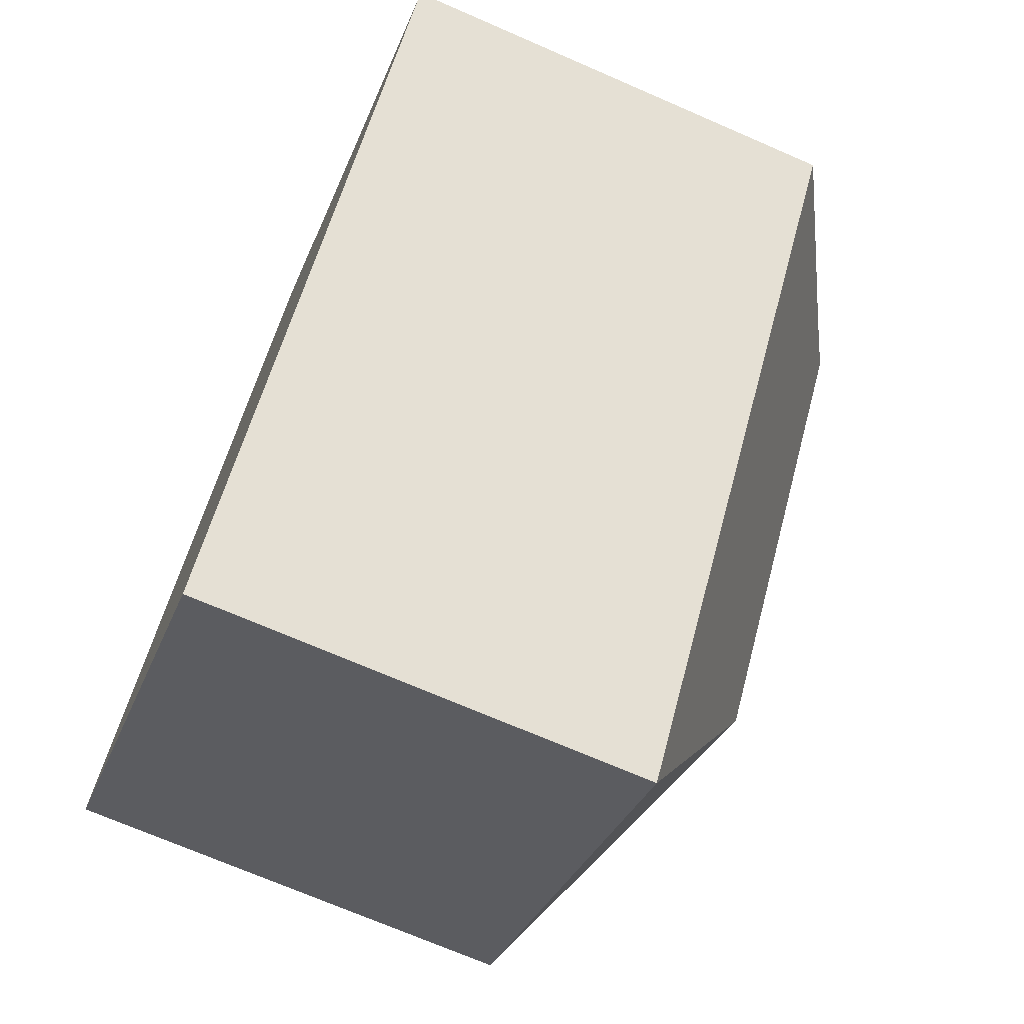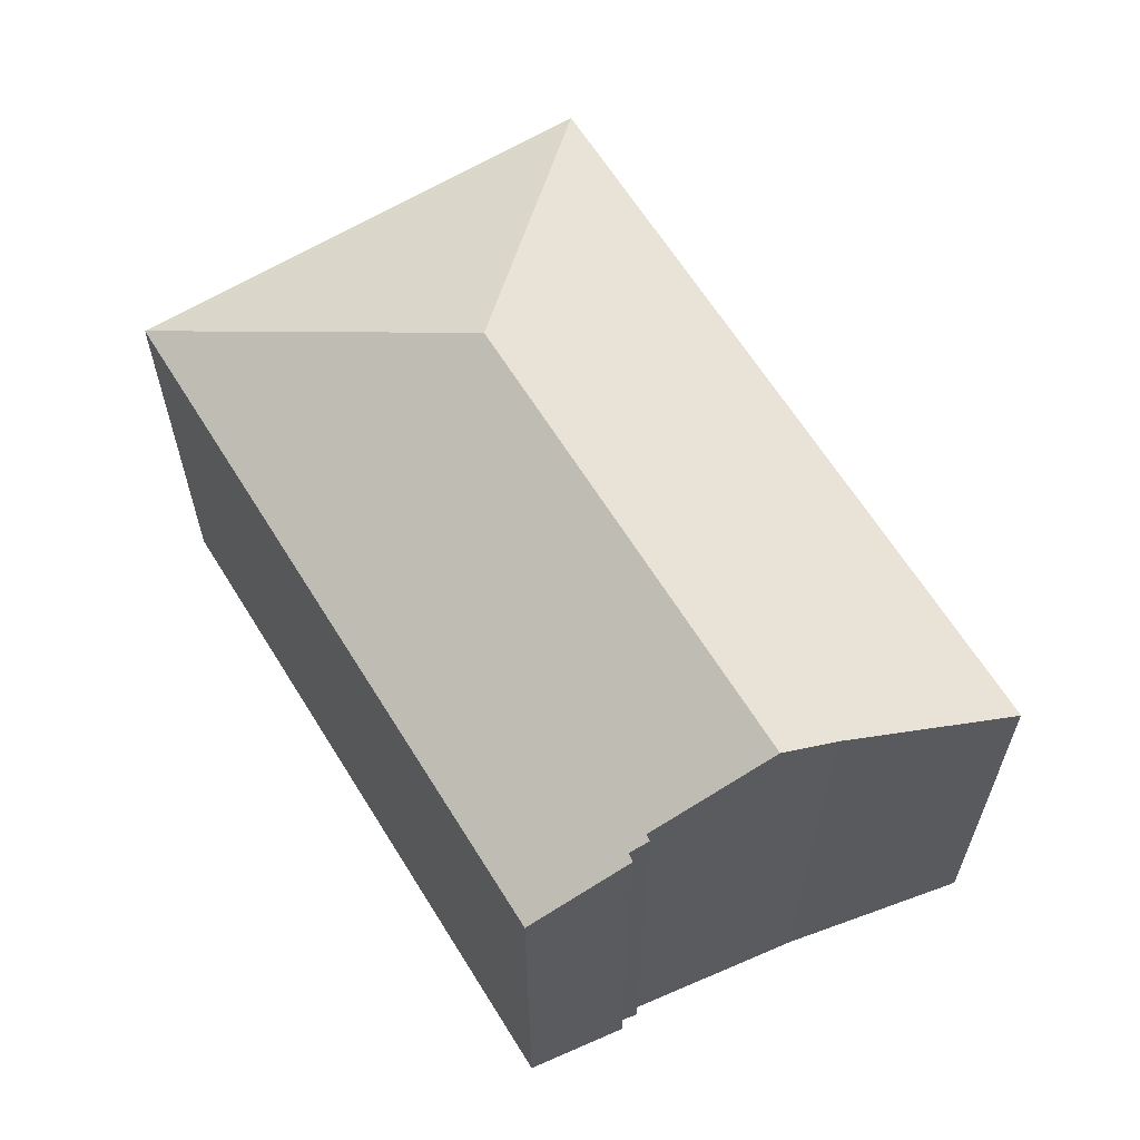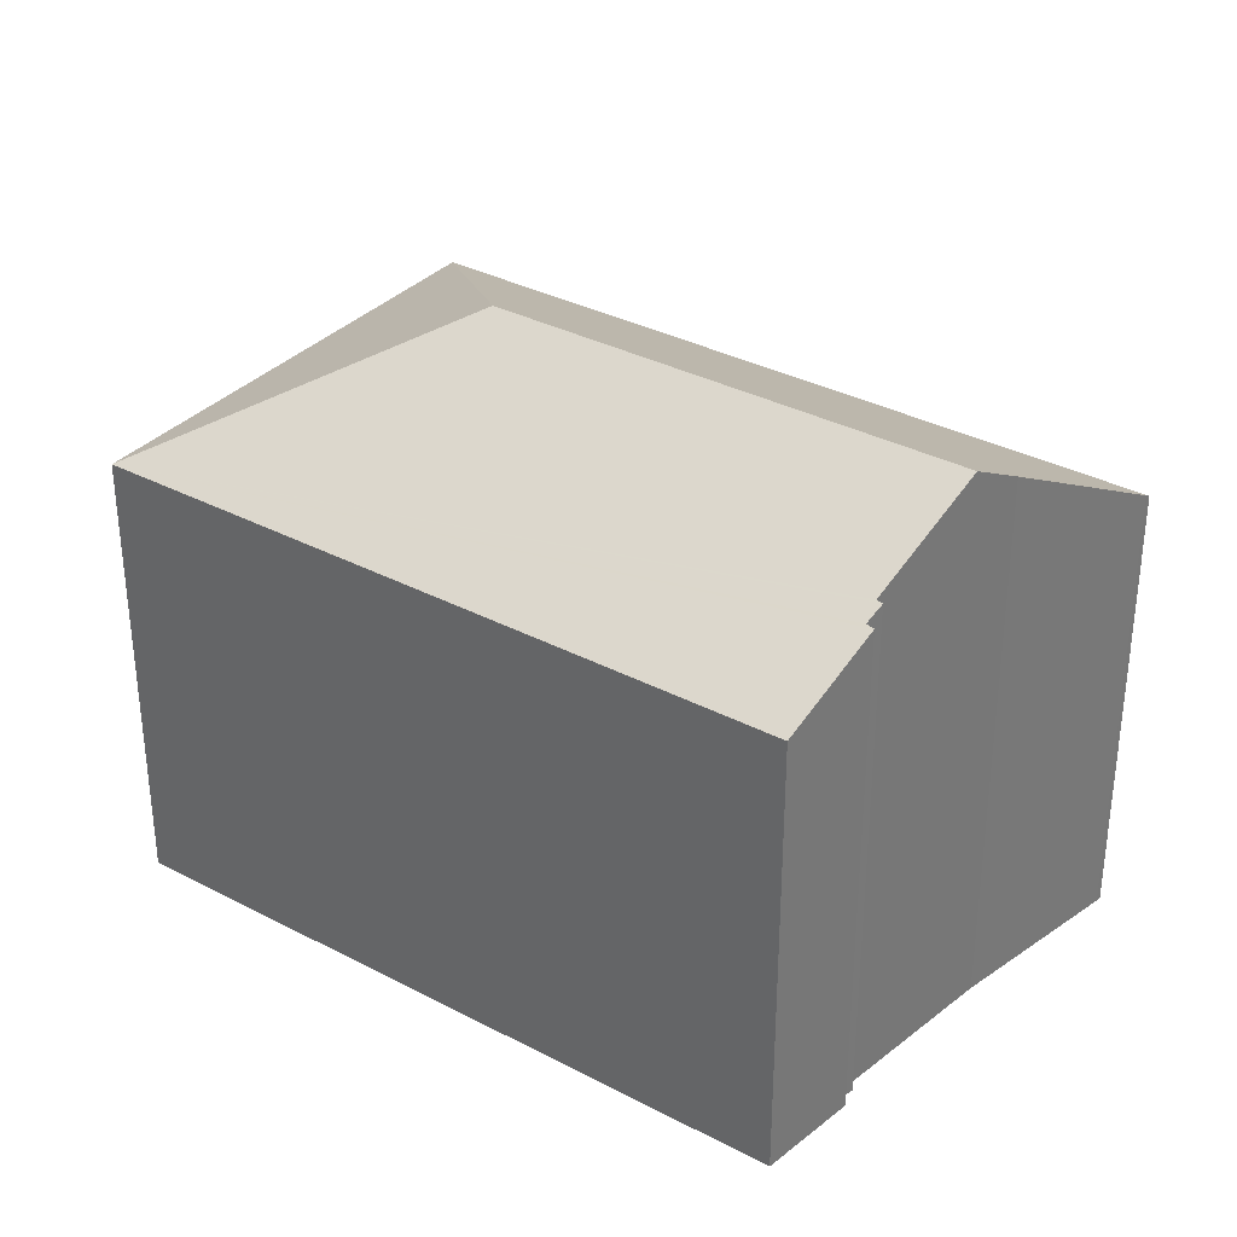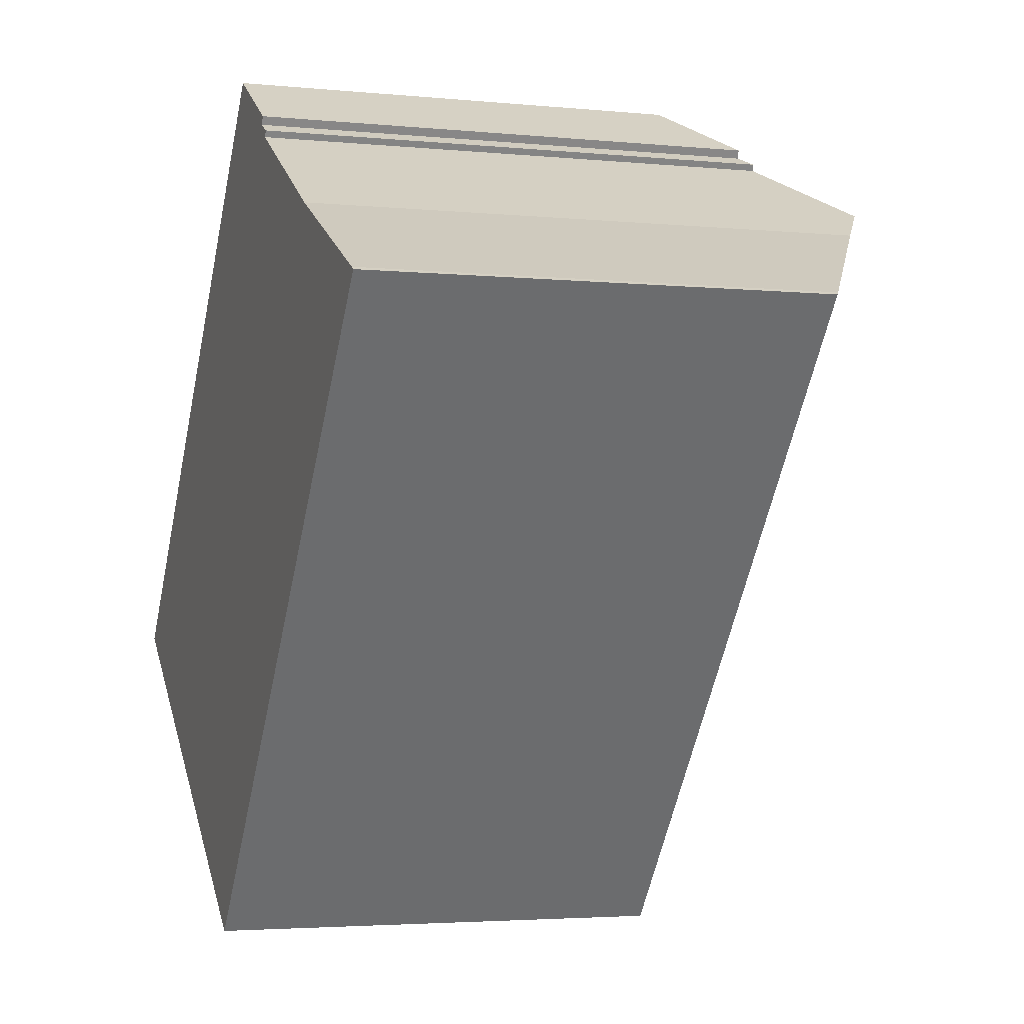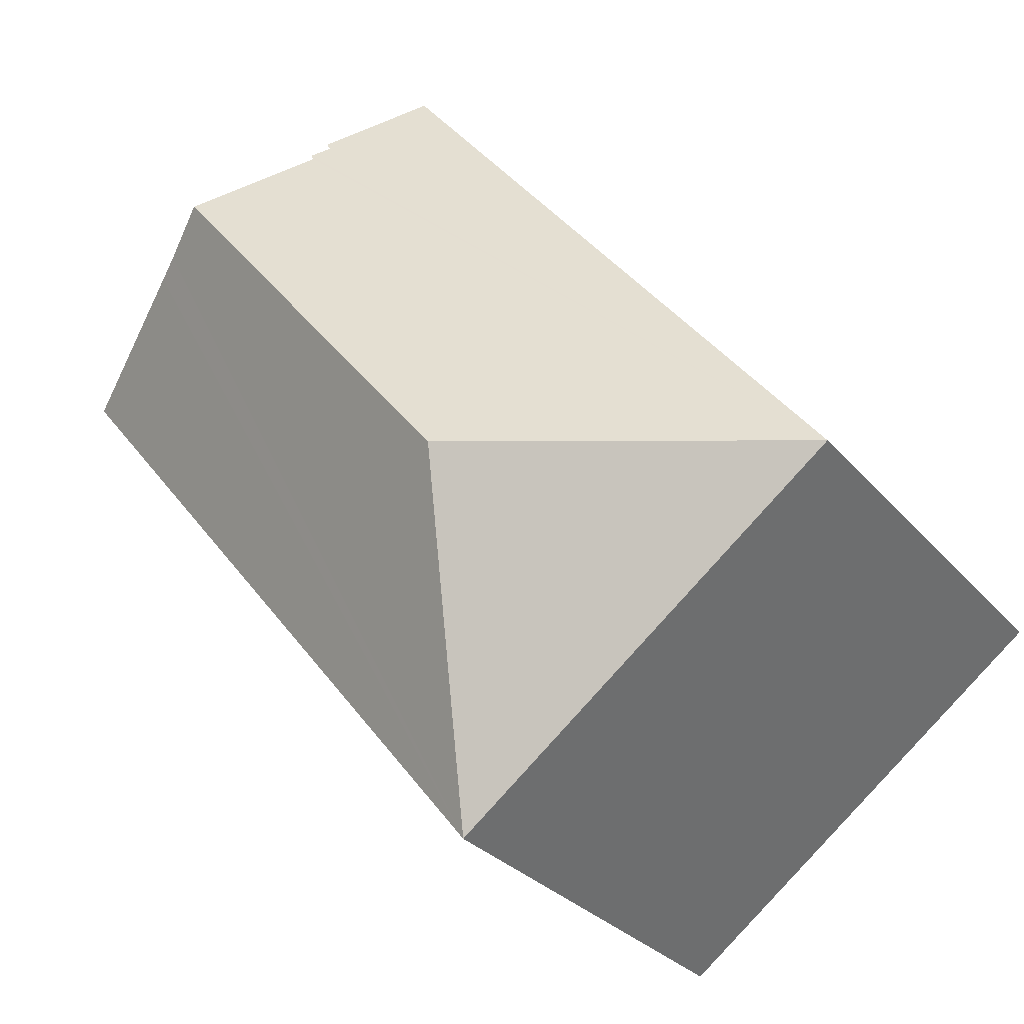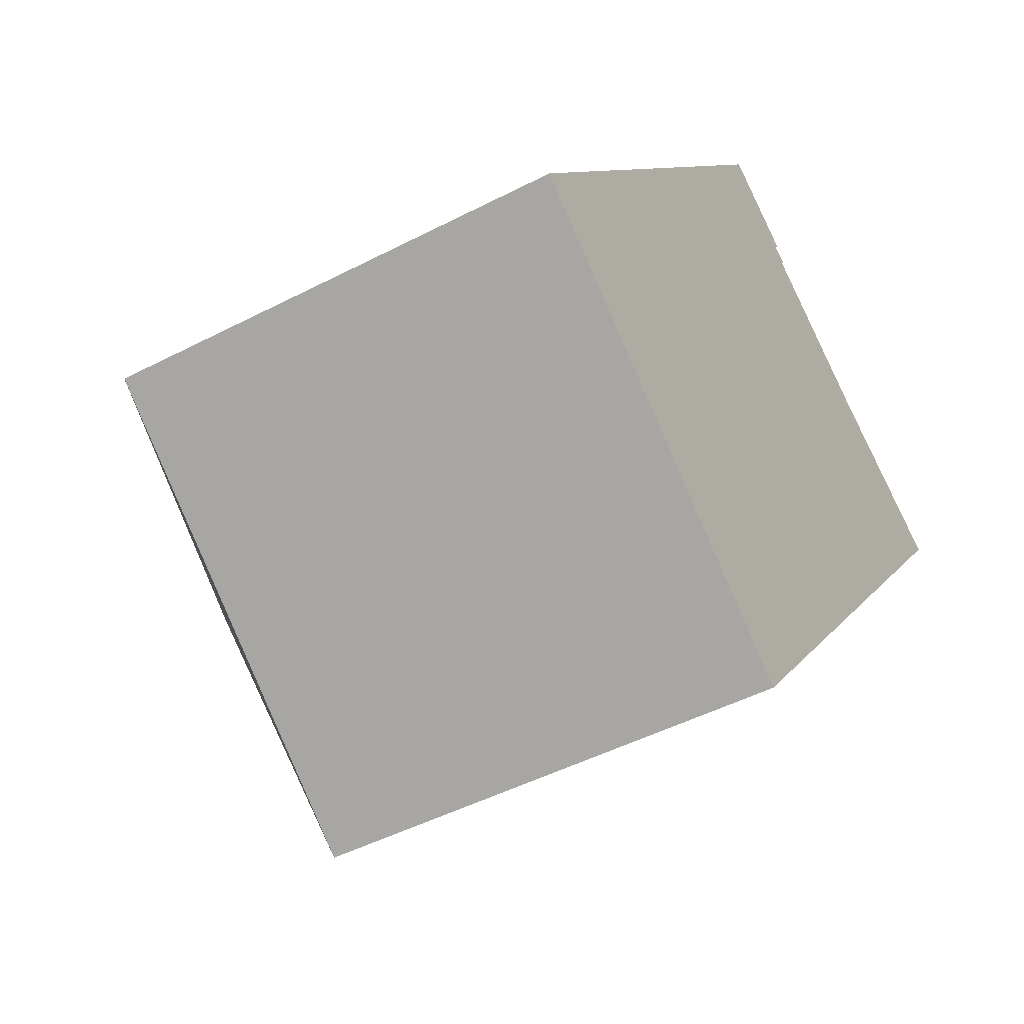
<metadata>
{"format":"obj","ext":"obj","renderer":"f3d","projection":"perspective","resolution":1024,"background":"white","views":[{"elev":-71.1,"azim":66.5,"up":"+Z"},{"elev":63.9,"azim":6.7,"up":"+Y"},{"elev":34.1,"azim":-16.2,"up":"+Y"},{"elev":-3.3,"azim":70.9,"up":"+Z"},{"elev":-29.0,"azim":-148.2,"up":"+Z"},{"elev":-47.1,"azim":-59.5,"up":"+Z"}]}
</metadata>
<code>
v  27.78 14.96 9.298
v  28.26 15.05 10.18
v  28.41 14.96 10.1
v  23.61 17.76 12.55
v  12.59 14.96 -9.831
v  22.87 18.2 12.93
v  21.22 19.2 13.89
v  11.26 19.2 1.346
v  12.24 14.96 -9.562
v  0 14.96 9.159e-16
v  17.45 16.72 16.66
v  14.56 14.95 18.37
v  17.31 16.74 16.41
v  17.87 17.07 16.11
v  17.75 17.09 15.92
v  17.45 -1.02e-15 16.66
v  14.56 -1.125e-15 18.37
v  17.87 -9.868e-16 16.11
v  17.31 -1.005e-15 16.41
v  17.75 -9.749e-16 15.92
v  22.87 -7.917e-16 12.93
v  21.22 -8.507e-16 13.89
v  28.26 -6.235e-16 10.18
v  23.61 -7.685e-16 12.55
v  28.41 -6.181e-16 10.1
v  12.59 6.02e-16 -9.831
v  27.78 -5.693e-16 9.298
v  0 0 0
v  12.24 5.855e-16 -9.562
g defaultobject
f 1 2 3
f 2 1 4
f 4 1 5
f 4 5 6
f 6 5 7
f 7 5 8
f 9 8 5
f 8 9 10
f 11 10 12
f 10 11 13
f 10 13 14
f 10 14 15
f 10 15 7
f 10 7 8
f 12 16 11
f 16 12 17
f 13 18 14
f 18 13 19
f 15 6 7
f 6 15 20
f 6 20 21
f 21 20 22
f 21 4 6
f 4 21 2
f 2 21 23
f 23 21 24
f 23 3 2
f 3 23 25
f 11 19 13
f 19 11 16
f 14 20 15
f 20 14 18
f 25 1 3
f 1 25 5
f 5 25 26
f 26 25 27
f 26 9 5
f 9 26 10
f 10 26 28
f 28 26 29
f 28 12 10
f 12 28 17
f 19 20 18
f 17 19 16
f 23 27 25
f 27 23 24
f 27 24 26
f 26 24 21
f 26 21 22
f 26 22 20
f 26 20 19
f 26 19 17
f 26 17 29
f 29 17 28

</code>
